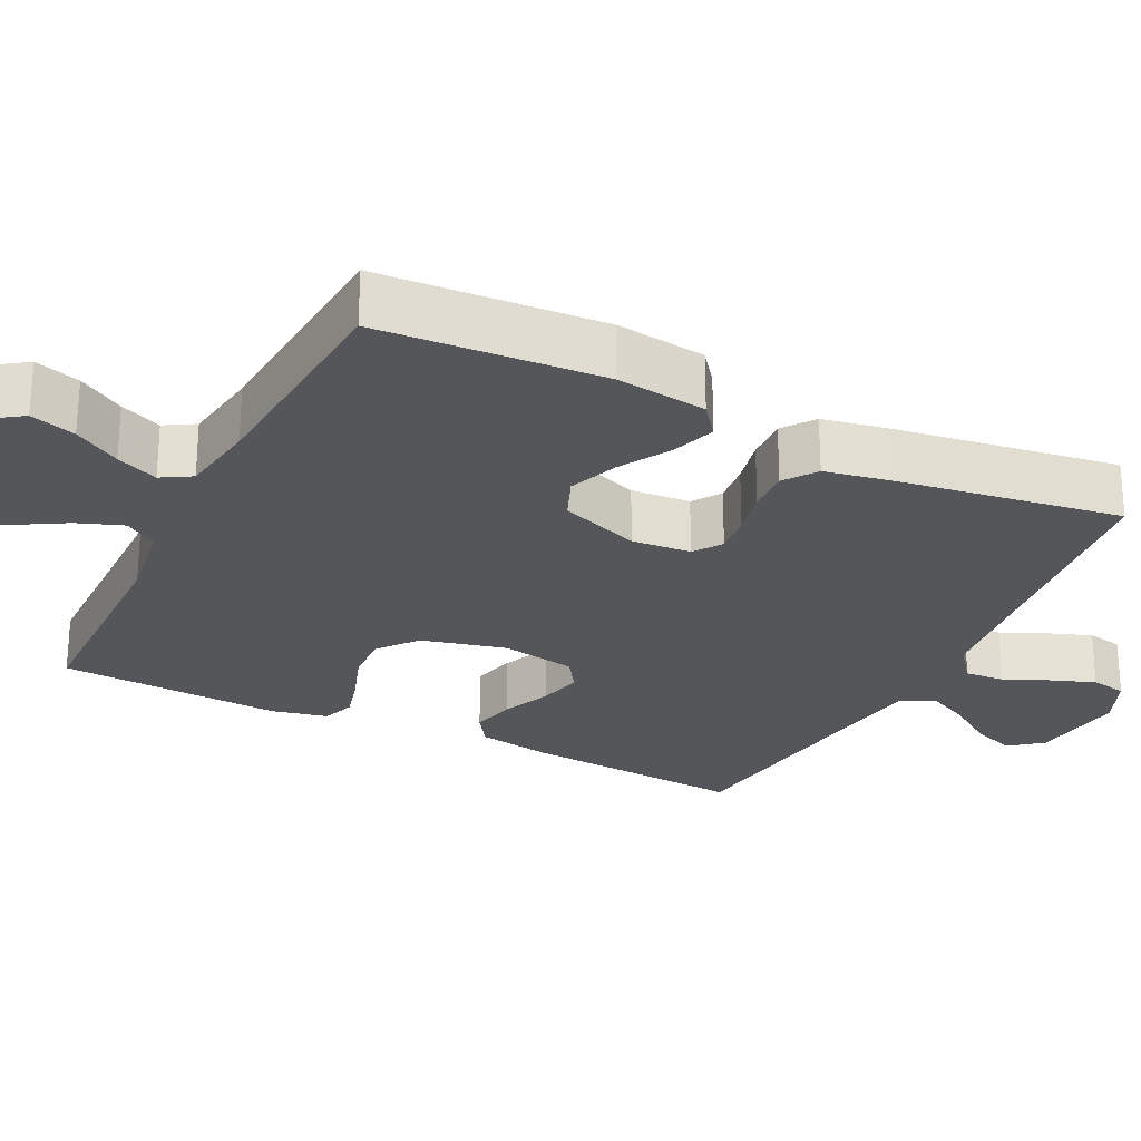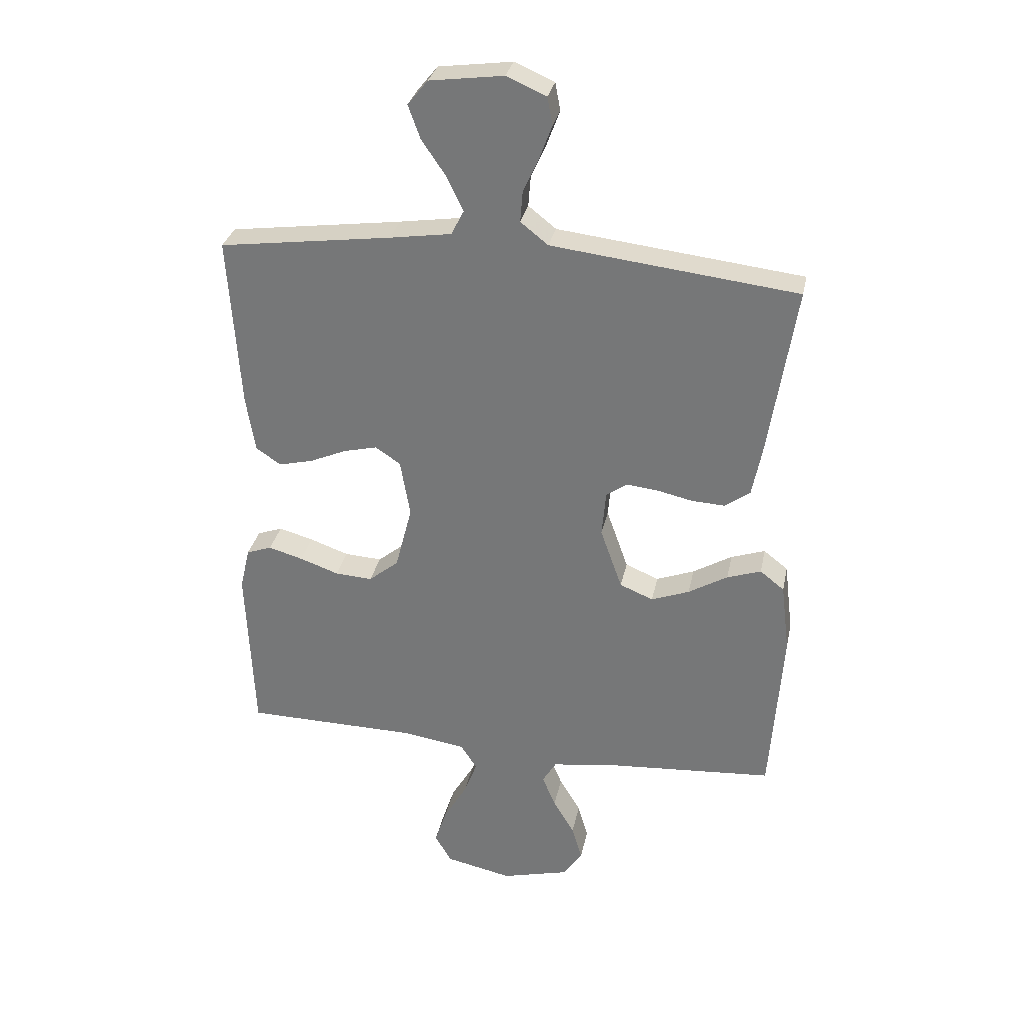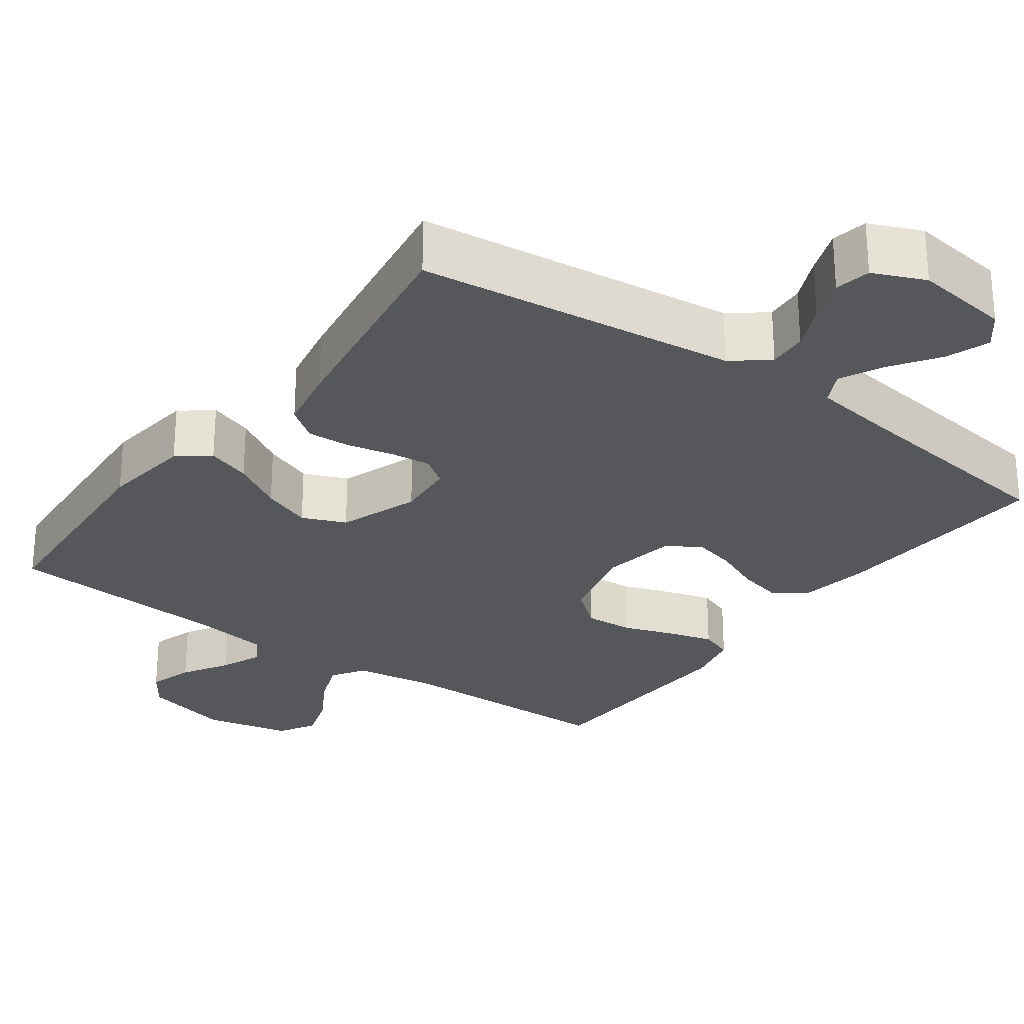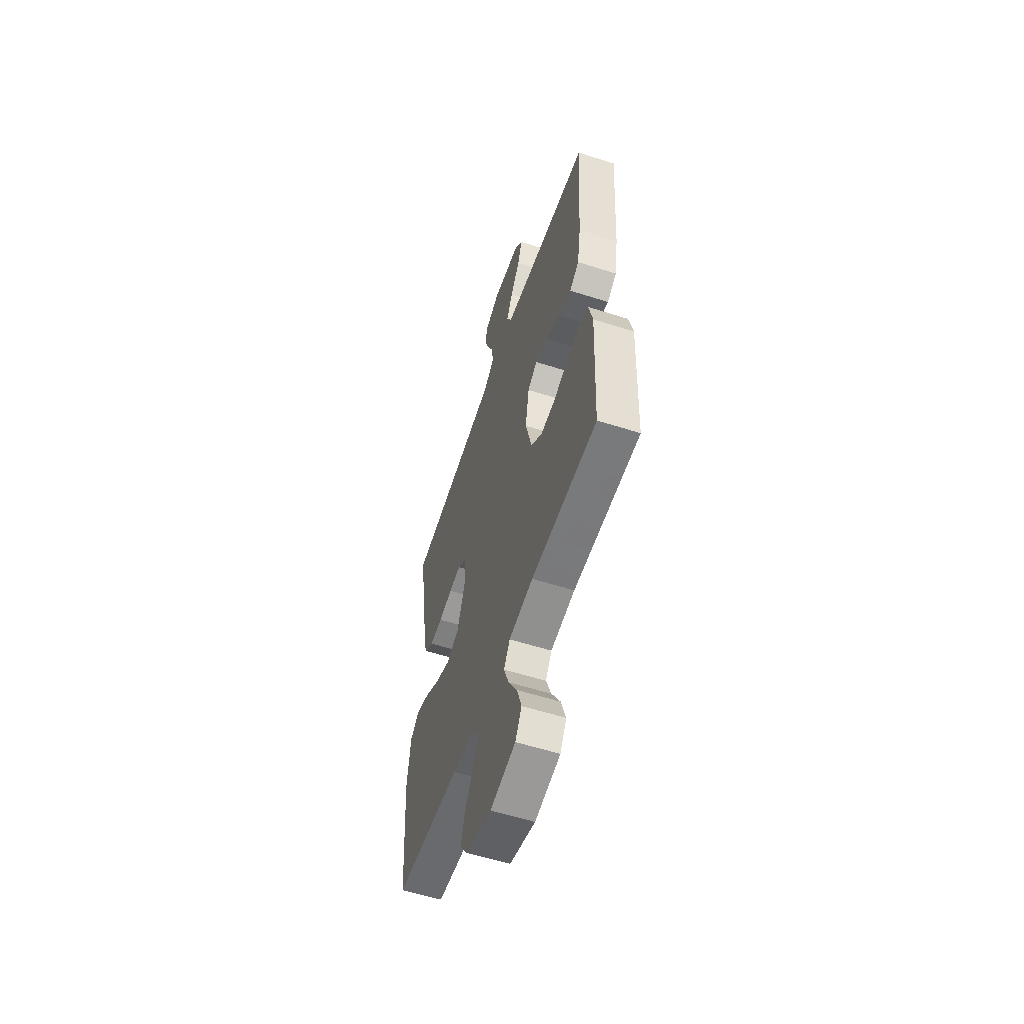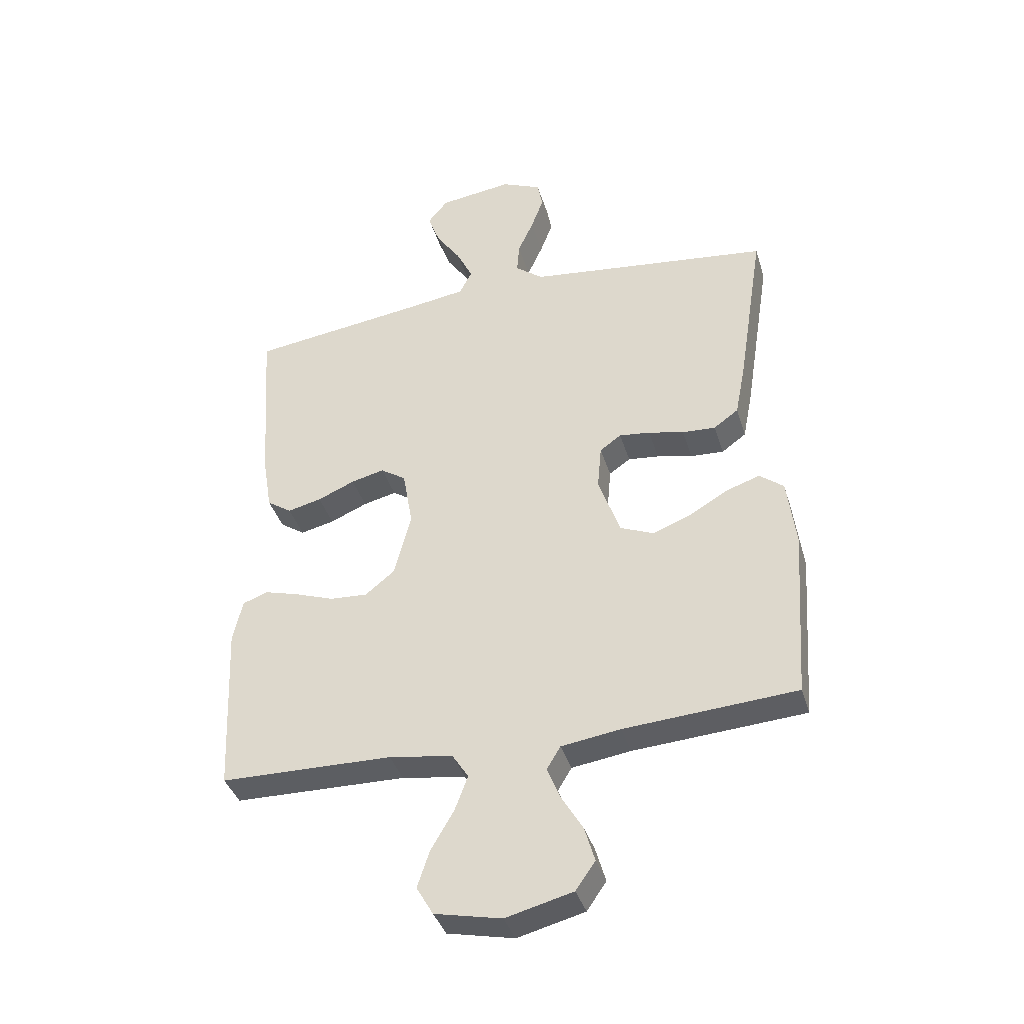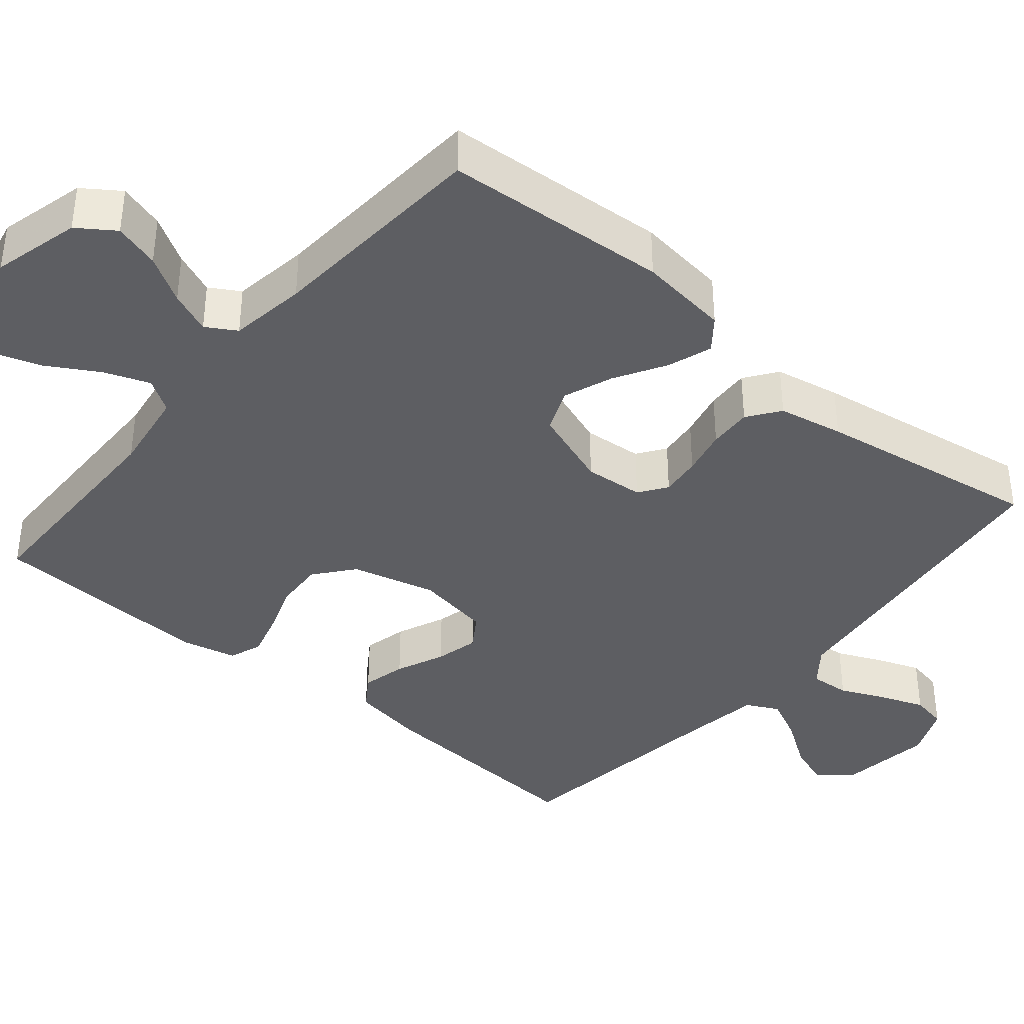
<metadata>
{"format":"obj","ext":"obj","renderer":"f3d","projection":"perspective","resolution":1024,"background":"white","views":[{"elev":-26.0,"azim":-116.6,"up":"+Y"},{"elev":31.0,"azim":-168.5,"up":"+Z"},{"elev":-27.2,"azim":-36.2,"up":"+Y"},{"elev":-57.0,"azim":71.5,"up":"+Z"},{"elev":-38.4,"azim":-163.7,"up":"+Z"},{"elev":-38.8,"azim":-130.0,"up":"+Y"}]}
</metadata>
<code>
v -0.5 0.07 -0.5
v -0.521 0.07 -0.2
v -0.506 0.07 -0.079
v -0.464 0.07 -0.046
v -0.405 0.07 -0.066
v -0.337 0.07 -0.106
v -0.271 0.07 -0.131
v -0.213 0.07 -0.107
v -0.175 0.07 0
v -0.182 0.07 0.079
v -0.219 0.07 0.105
v -0.273 0.07 0.099
v -0.335 0.07 0.085
v -0.393 0.07 0.082
v -0.436 0.07 0.113
v -0.453 0.07 0.2
v -0.5 0.07 0.5
v -0.2 0.07 0.535
v -0.073 0.07 0.55
v -0.025 0.07 0.588
v -0.029 0.07 0.641
v -0.056 0.07 0.701
v -0.078 0.07 0.76
v -0.069 0.07 0.808
v 0 0.07 0.838
v 0.128 0.07 0.821
v 0.163 0.07 0.778
v 0.142 0.07 0.72
v 0.099 0.07 0.657
v 0.071 0.07 0.599
v 0.093 0.07 0.556
v 0.2 0.07 0.54
v 0.5 0.07 0.5
v 0.48 0.07 0.2
v 0.464 0.07 0.102
v 0.421 0.07 0.073
v 0.362 0.07 0.087
v 0.297 0.07 0.115
v 0.239 0.07 0.129
v 0.195 0.07 0.1
v 0.178 0.07 0
v 0.207 0.07 -0.113
v 0.259 0.07 -0.155
v 0.324 0.07 -0.151
v 0.392 0.07 -0.127
v 0.452 0.07 -0.11
v 0.496 0.07 -0.126
v 0.513 0.07 -0.2
v 0.5 0.07 -0.5
v 0.2 0.07 -0.505
v 0.089 0.07 -0.522
v 0.061 0.07 -0.566
v 0.084 0.07 -0.627
v 0.124 0.07 -0.695
v 0.145 0.07 -0.759
v 0.116 0.07 -0.809
v 0 0.07 -0.834
v -0.117 0.07 -0.804
v -0.151 0.07 -0.755
v -0.133 0.07 -0.694
v -0.096 0.07 -0.632
v -0.073 0.07 -0.576
v -0.097 0.07 -0.536
v -0.2 0.07 -0.521
v -0.5 0 -0.5
v -0.521 0 -0.2
v -0.506 0 -0.079
v -0.464 0 -0.046
v -0.405 0 -0.066
v -0.337 0 -0.106
v -0.271 0 -0.131
v -0.213 0 -0.107
v -0.175 0 0
v -0.182 0 0.079
v -0.219 0 0.105
v -0.273 0 0.099
v -0.335 0 0.085
v -0.393 0 0.082
v -0.436 0 0.113
v -0.453 0 0.2
v -0.5 0 0.5
v -0.2 0 0.535
v -0.073 0 0.55
v -0.025 0 0.588
v -0.029 0 0.641
v -0.056 0 0.701
v -0.078 0 0.76
v -0.069 0 0.808
v 0 0 0.838
v 0.128 0 0.821
v 0.163 0 0.778
v 0.142 0 0.72
v 0.099 0 0.657
v 0.071 0 0.599
v 0.093 0 0.556
v 0.2 0 0.54
v 0.5 0 0.5
v 0.48 0 0.2
v 0.464 0 0.102
v 0.421 0 0.073
v 0.362 0 0.087
v 0.297 0 0.115
v 0.239 0 0.129
v 0.195 0 0.1
v 0.178 0 0
v 0.207 0 -0.113
v 0.259 0 -0.155
v 0.324 0 -0.151
v 0.392 0 -0.127
v 0.452 0 -0.11
v 0.496 0 -0.126
v 0.513 0 -0.2
v 0.5 0 -0.5
v 0.2 0 -0.505
v 0.089 0 -0.522
v 0.061 0 -0.566
v 0.084 0 -0.627
v 0.124 0 -0.695
v 0.145 0 -0.759
v 0.116 0 -0.809
v 0 0 -0.834
v -0.117 0 -0.804
v -0.151 0 -0.755
v -0.133 0 -0.694
v -0.096 0 -0.632
v -0.073 0 -0.576
v -0.097 0 -0.536
v -0.2 0 -0.521
f 58 59 60 61
f 58 61 62
f 57 58 62
f 56 57 62
f 53 54 55 56
f 52 53 56 62
f 51 52 62 63
f 47 48 49 50
f 44 45 46 47
f 44 47 50 51
f 35 36 37 38
f 35 38 39
f 32 33 34 35
f 31 32 35 39
f 30 31 39 40
f 26 27 28 29
f 26 29 30
f 25 26 30
f 21 22 23 24
f 21 24 25 30
f 15 16 17 18
f 15 18 19
f 12 13 14 15
f 11 12 15 19
f 10 11 19 20
f 3 4 5 6
f 3 6 7
f 64 1 2 3
f 64 3 7
f 63 64 7 8
f 43 44 51 63
f 42 43 63 8
f 41 42 8 9
f 20 21 30 40
f 20 40 41
f 9 10 20 41
f 125 124 123 122
f 126 125 122
f 126 122 121
f 126 121 120
f 120 119 118 117
f 126 120 117 116
f 127 126 116 115
f 114 113 112 111
f 111 110 109 108
f 115 114 111 108
f 102 101 100 99
f 103 102 99
f 99 98 97 96
f 103 99 96 95
f 104 103 95 94
f 93 92 91 90
f 94 93 90
f 94 90 89
f 88 87 86 85
f 94 89 88 85
f 82 81 80 79
f 83 82 79
f 79 78 77 76
f 83 79 76 75
f 84 83 75 74
f 70 69 68 67
f 71 70 67
f 67 66 65 128
f 71 67 128
f 72 71 128 127
f 127 115 108 107
f 72 127 107 106
f 73 72 106 105
f 104 94 85 84
f 105 104 84
f 105 84 74 73
f 1 65 66 2
f 2 66 67 3
f 3 67 68 4
f 4 68 69 5
f 5 69 70 6
f 6 70 71 7
f 7 71 72 8
f 8 72 73 9
f 9 73 74 10
f 10 74 75 11
f 11 75 76 12
f 12 76 77 13
f 13 77 78 14
f 14 78 79 15
f 15 79 80 16
f 16 80 81 17
f 17 81 82 18
f 18 82 83 19
f 19 83 84 20
f 20 84 85 21
f 21 85 86 22
f 22 86 87 23
f 23 87 88 24
f 24 88 89 25
f 25 89 90 26
f 26 90 91 27
f 27 91 92 28
f 28 92 93 29
f 29 93 94 30
f 30 94 95 31
f 31 95 96 32
f 32 96 97 33
f 33 97 98 34
f 34 98 99 35
f 35 99 100 36
f 36 100 101 37
f 37 101 102 38
f 38 102 103 39
f 39 103 104 40
f 40 104 105 41
f 41 105 106 42
f 42 106 107 43
f 43 107 108 44
f 44 108 109 45
f 45 109 110 46
f 46 110 111 47
f 47 111 112 48
f 48 112 113 49
f 49 113 114 50
f 50 114 115 51
f 51 115 116 52
f 52 116 117 53
f 53 117 118 54
f 54 118 119 55
f 55 119 120 56
f 56 120 121 57
f 57 121 122 58
f 58 122 123 59
f 59 123 124 60
f 60 124 125 61
f 61 125 126 62
f 62 126 127 63
f 63 127 128 64
f 64 128 65 1

</code>
